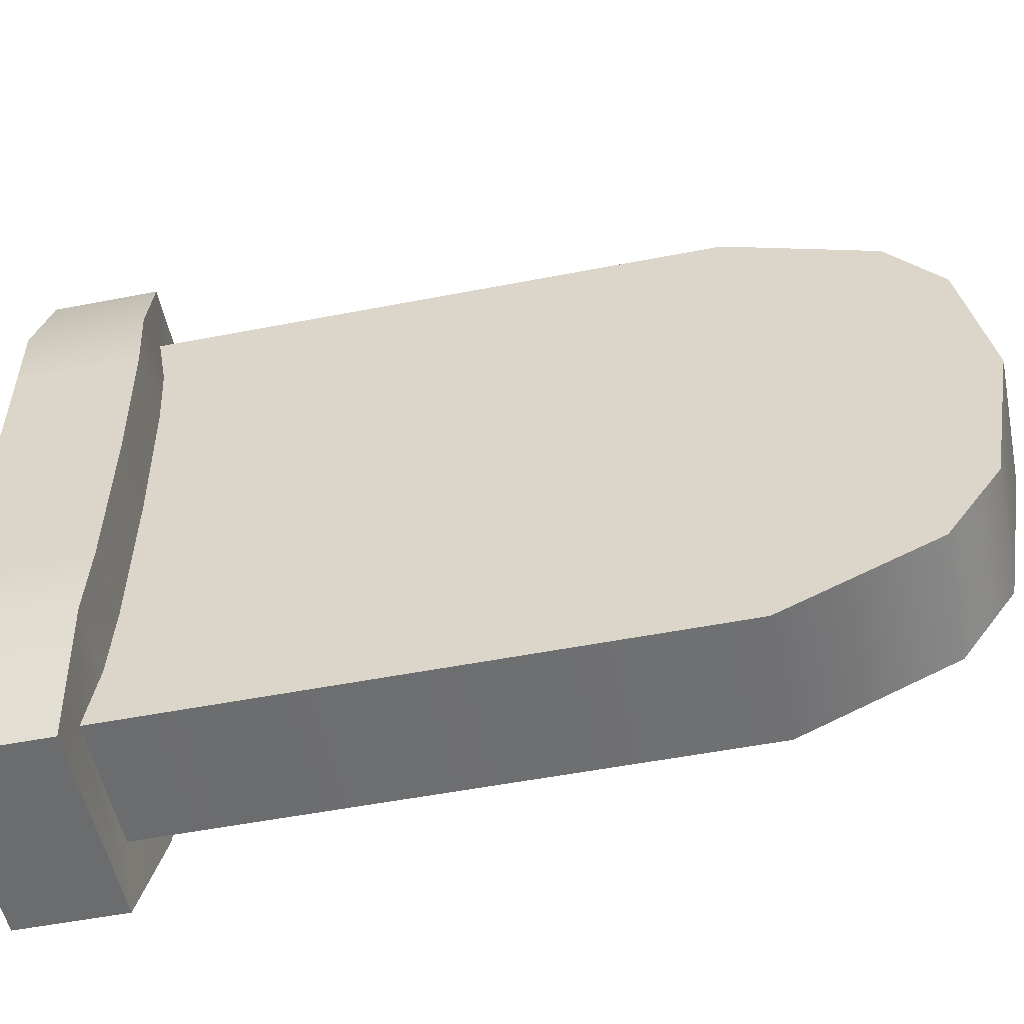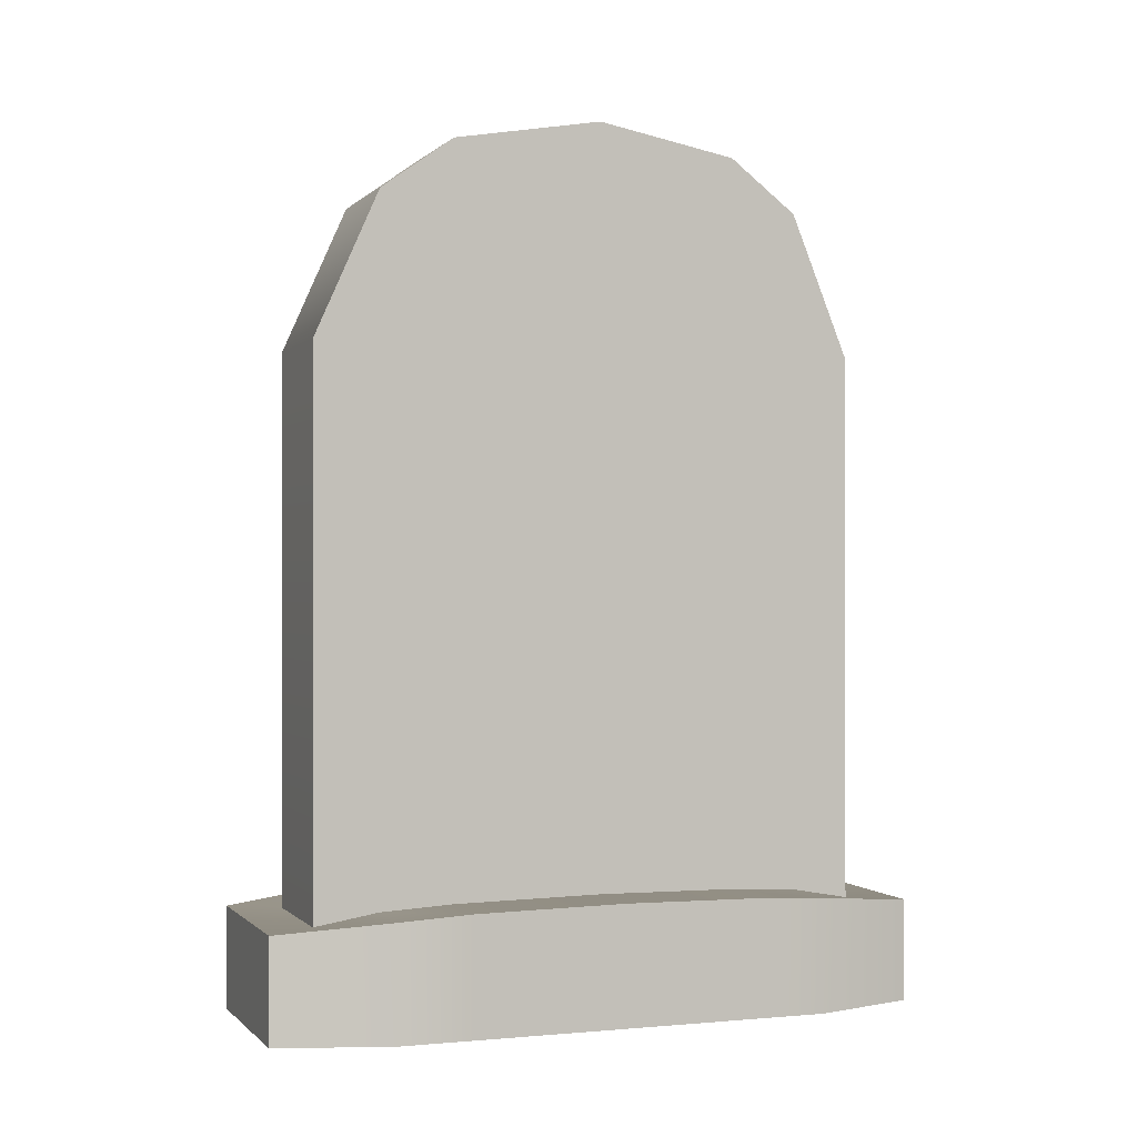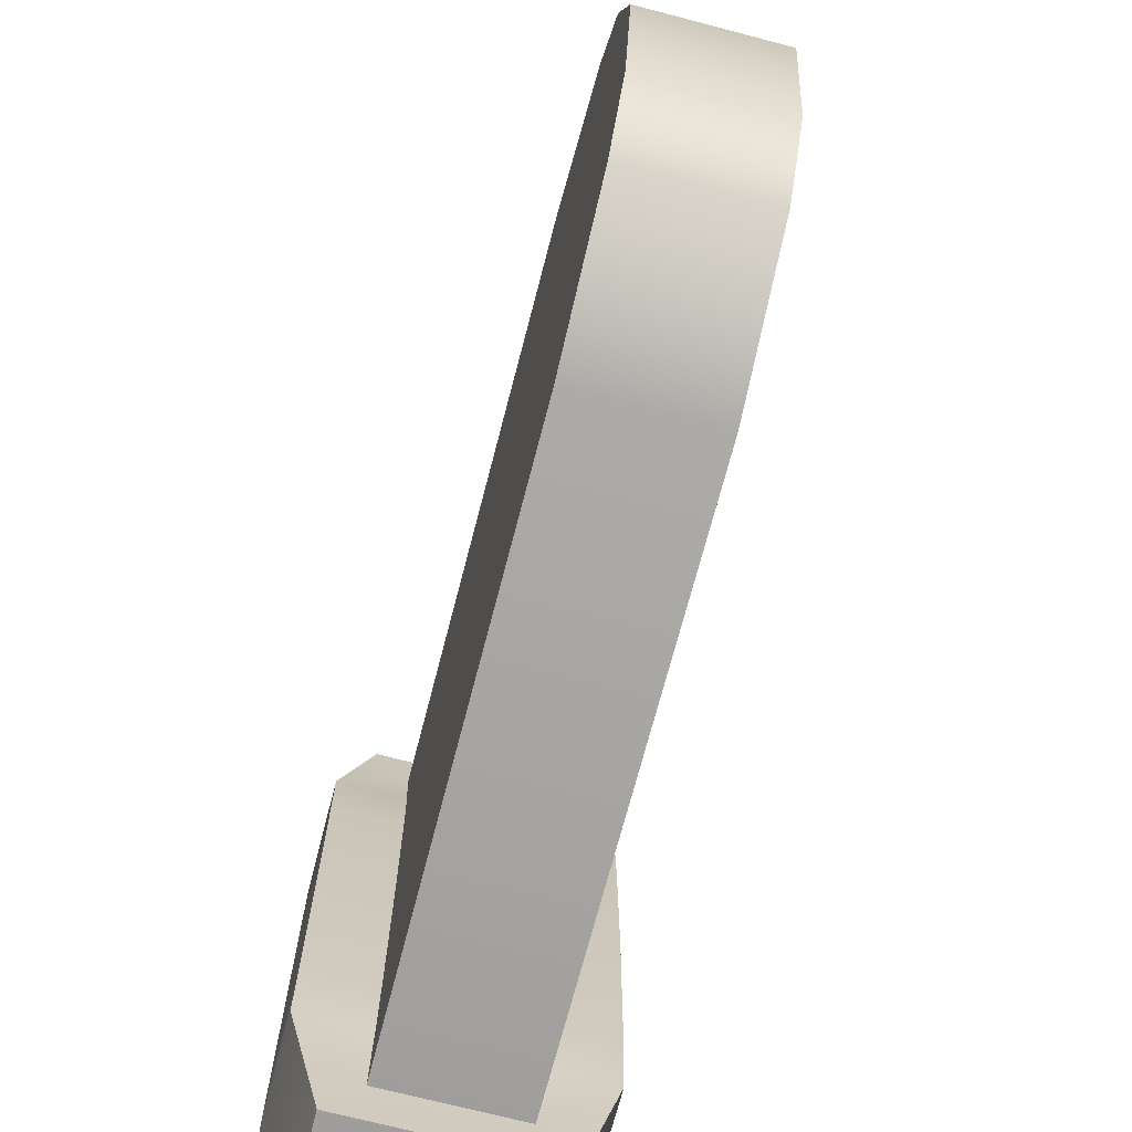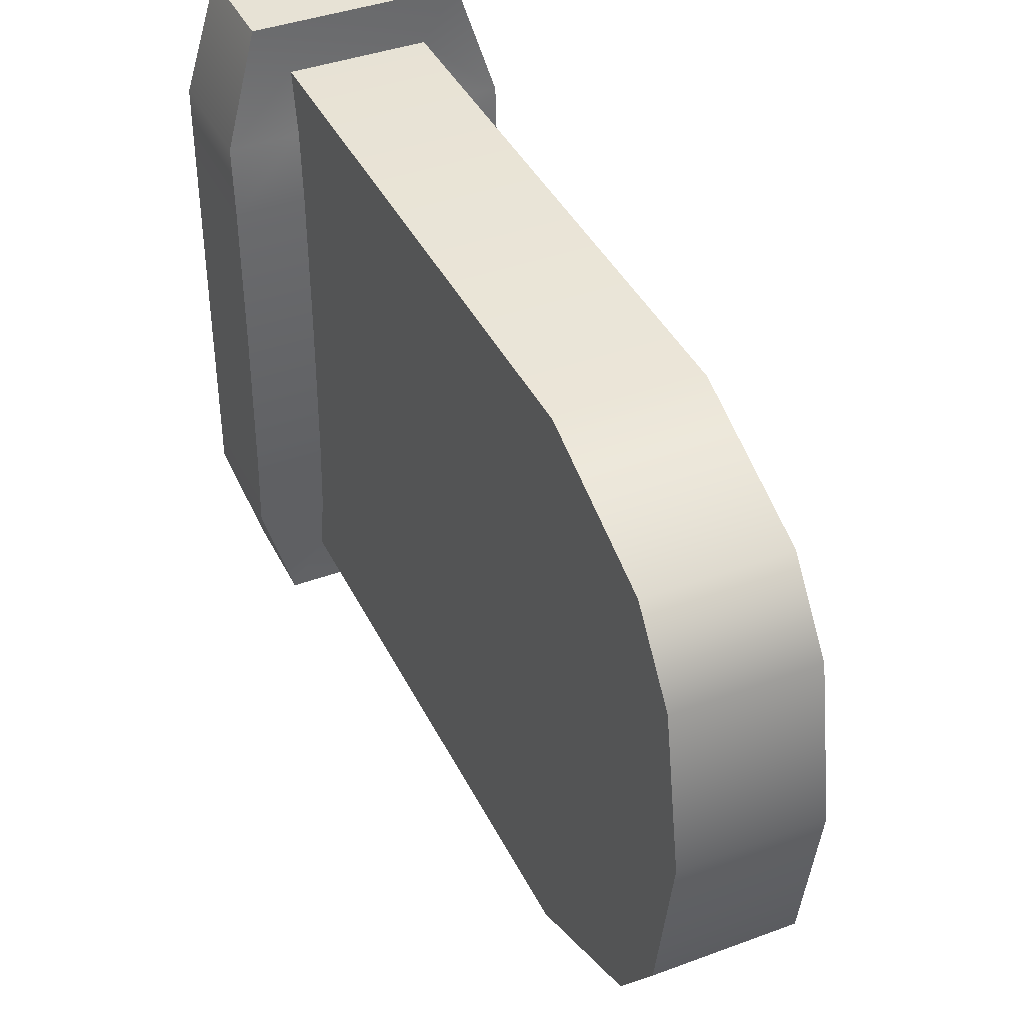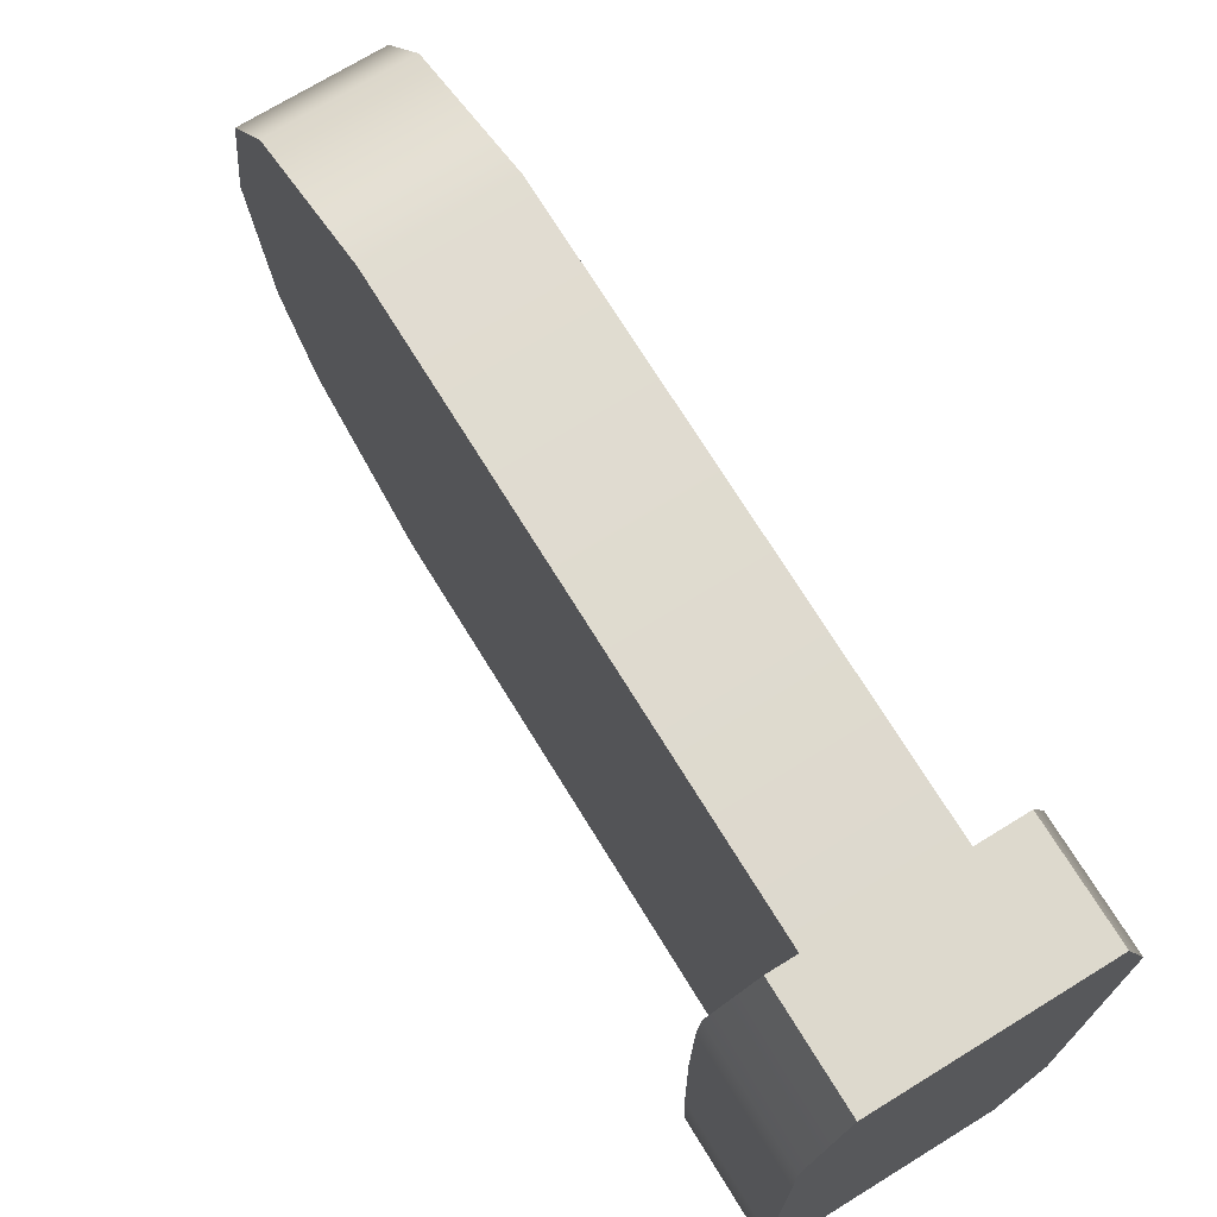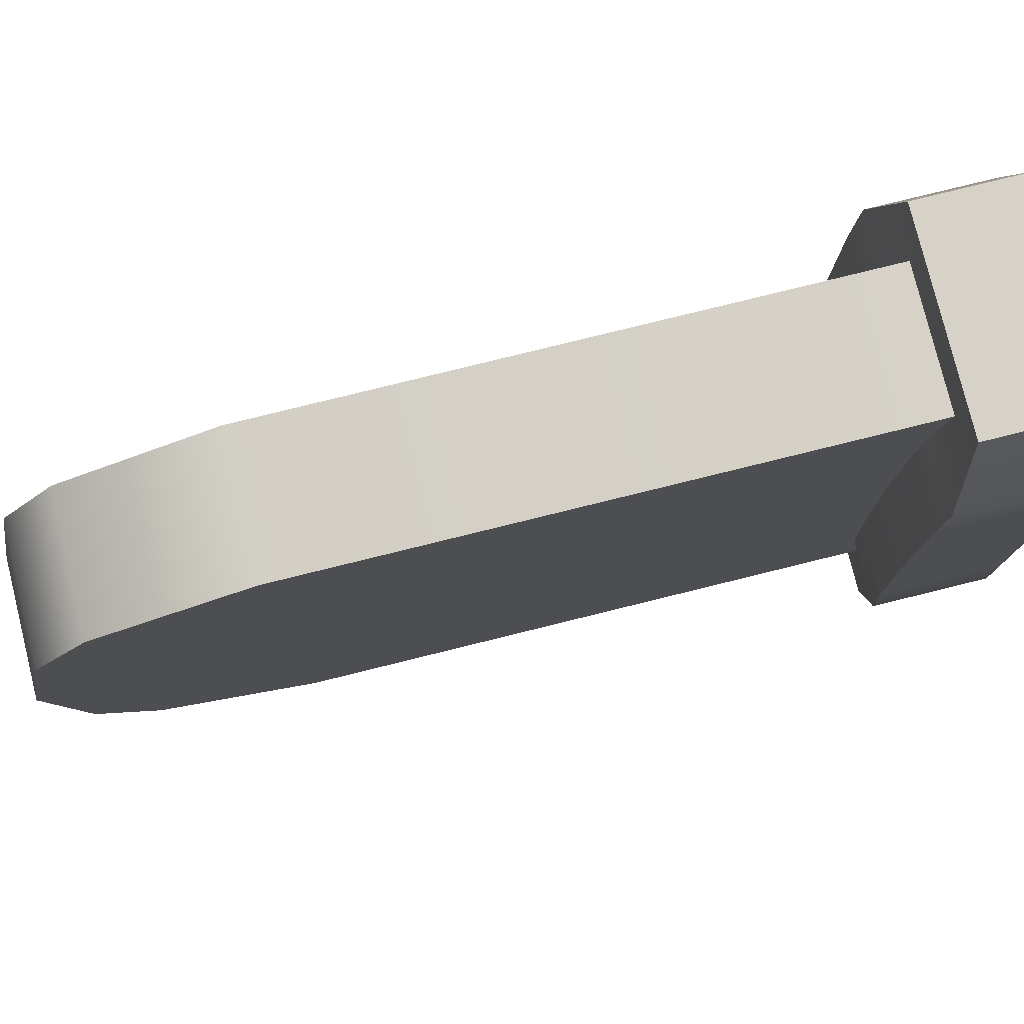
<metadata>
{"format":"obj","ext":"obj","renderer":"f3d","projection":"perspective","resolution":1024,"background":"white","views":[{"elev":-53.6,"azim":101.7,"up":"+Z"},{"elev":-0.3,"azim":-110.3,"up":"+Y"},{"elev":-71.0,"azim":165.4,"up":"+Z"},{"elev":40.4,"azim":155.6,"up":"+Z"},{"elev":72.0,"azim":-31.6,"up":"+Z"},{"elev":78.4,"azim":-103.9,"up":"+Z"}]}
</metadata>
<code>
v -0.1087 0 0.434
v 0.09545 0 0.434
v -0.1087 1.035 0.434
v 0.09545 1.035 0.434
v -0.1087 1.035 -0.4484
v 0.09545 1.035 -0.4484
v -0.1087 0 -0.4484
v 0.09545 0 -0.4484
v 0.09545 1.39 0.0083
v -0.1087 1.39 0.0083
v -0.1087 0 0.0083
v 0.09545 0 0.0083
v 0.09545 1.348 -0.2302
v -0.1087 1.348 -0.2302
v -0.1087 0 -0.2302
v 0.09545 0 -0.2302
v 0.09545 1.348 0.2325
v -0.1087 1.348 0.2325
v -0.1087 0 0.2325
v 0.09545 0 0.2325
v 0.09545 1.265 -0.3458
v -0.1087 1.265 -0.3458
v -0.1087 0 -0.3458
v 0.09545 0 -0.3458
v 0.09545 1.265 0.3409
v -0.1087 1.265 0.3409
v -0.1087 0 0.3409
v 0.09545 0 0.3409
v 0.09545 0.1856 0.2325
v 0.09545 0.1794 0.3409
v 0.09545 0.1625 0.434
v -0.1087 0.1625 0.434
v -0.1087 0.1794 0.3409
v -0.1087 0.1856 0.2325
v -0.1087 0.1887 0.0083
v -0.1087 0.1856 -0.2302
v -0.1087 0.1794 -0.3458
v -0.1087 0.1625 -0.4484
v 0.09545 0.1625 -0.4484
v 0.09545 0.1794 -0.3458
v 0.09545 0.1856 -0.2302
v 0.09545 0.1887 0.0083
v -0.1611 0 0.5111
v 0.1478 0 0.5111
v 0.1478 0.1625 0.5111
v -0.1611 0.1625 0.5111
v -0.1611 0.1625 -0.5254
v 0.1478 0.1625 -0.5254
v 0.1478 0 -0.5254
v -0.1611 0 -0.5254
v 0.2002 0 0.3409
v 0.2002 0.1794 0.3409
v -0.2135 0 0.3409
v -0.2135 0.1794 0.3409
v -0.2135 0 -0.2302
v -0.2135 0 0.0083
v -0.2135 0.1887 0.0083
v -0.2135 0.1856 -0.2302
v 0.2002 0 0.0083
v 0.2002 0.1887 0.0083
v 0.2002 0 -0.2302
v 0.2002 0.1856 -0.2302
v -0.2135 0 -0.3458
v -0.2135 0.1794 -0.3458
v 0.2002 0 -0.3458
v 0.2002 0.1794 -0.3458
v -0.2135 0 0.2325
v -0.2135 0.1856 0.2325
v 0.2002 0.1856 0.2325
v 0.2002 0 0.2325
g pCube1
f 43 44 46
f 46 44 45
f 3 4 26
f 26 4 25
f 47 48 50
f 50 48 49
f 27 28 1
f 1 28 2
f 44 51 45
f 45 51 52
f 43 46 53
f 53 46 54
f 10 9 14
f 14 9 13
f 55 56 58
f 58 56 57
f 15 16 11
f 11 16 12
f 60 59 62
f 62 59 61
f 14 13 22
f 22 13 21
f 63 55 64
f 64 55 58
f 23 24 15
f 15 24 16
f 62 61 66
f 66 61 65
f 18 17 10
f 10 17 9
f 67 68 56
f 56 68 57
f 11 12 19
f 19 12 20
f 60 69 59
f 59 69 70
f 22 21 5
f 5 21 6
f 50 63 47
f 47 63 64
f 7 8 23
f 23 8 24
f 66 65 48
f 48 65 49
f 26 25 18
f 18 25 17
f 53 54 67
f 67 54 68
f 19 20 27
f 27 20 28
f 51 70 52
f 52 70 69
f 30 29 25
f 25 29 17
f 31 30 4
f 4 30 25
f 32 31 3
f 3 31 4
f 32 3 33
f 33 3 26
f 33 26 34
f 34 26 18
f 34 18 35
f 35 18 10
f 36 35 14
f 14 35 10
f 37 36 22
f 22 36 14
f 38 37 5
f 5 37 22
f 5 6 38
f 38 6 39
f 21 40 6
f 6 40 39
f 13 41 21
f 21 41 40
f 9 42 13
f 13 42 41
f 29 42 17
f 17 42 9
f 1 2 43
f 43 2 44
f 31 32 45
f 45 32 46
f 38 39 47
f 47 39 48
f 8 7 49
f 49 7 50
f 28 51 2
f 2 51 44
f 30 31 52
f 52 31 45
f 27 1 53
f 53 1 43
f 33 54 32
f 32 54 46
f 15 11 55
f 55 11 56
f 35 36 57
f 57 36 58
f 12 16 59
f 59 16 61
f 41 42 62
f 62 42 60
f 23 15 63
f 63 15 55
f 36 37 58
f 58 37 64
f 16 24 61
f 61 24 65
f 40 41 66
f 66 41 62
f 11 19 56
f 56 19 67
f 34 35 68
f 68 35 57
f 42 29 60
f 60 29 69
f 20 12 70
f 70 12 59
f 23 63 7
f 7 63 50
f 37 38 64
f 64 38 47
f 24 8 65
f 65 8 49
f 40 66 39
f 39 66 48
f 19 27 67
f 67 27 53
f 33 34 54
f 54 34 68
f 28 20 51
f 51 20 70
f 29 30 69
f 69 30 52

</code>
